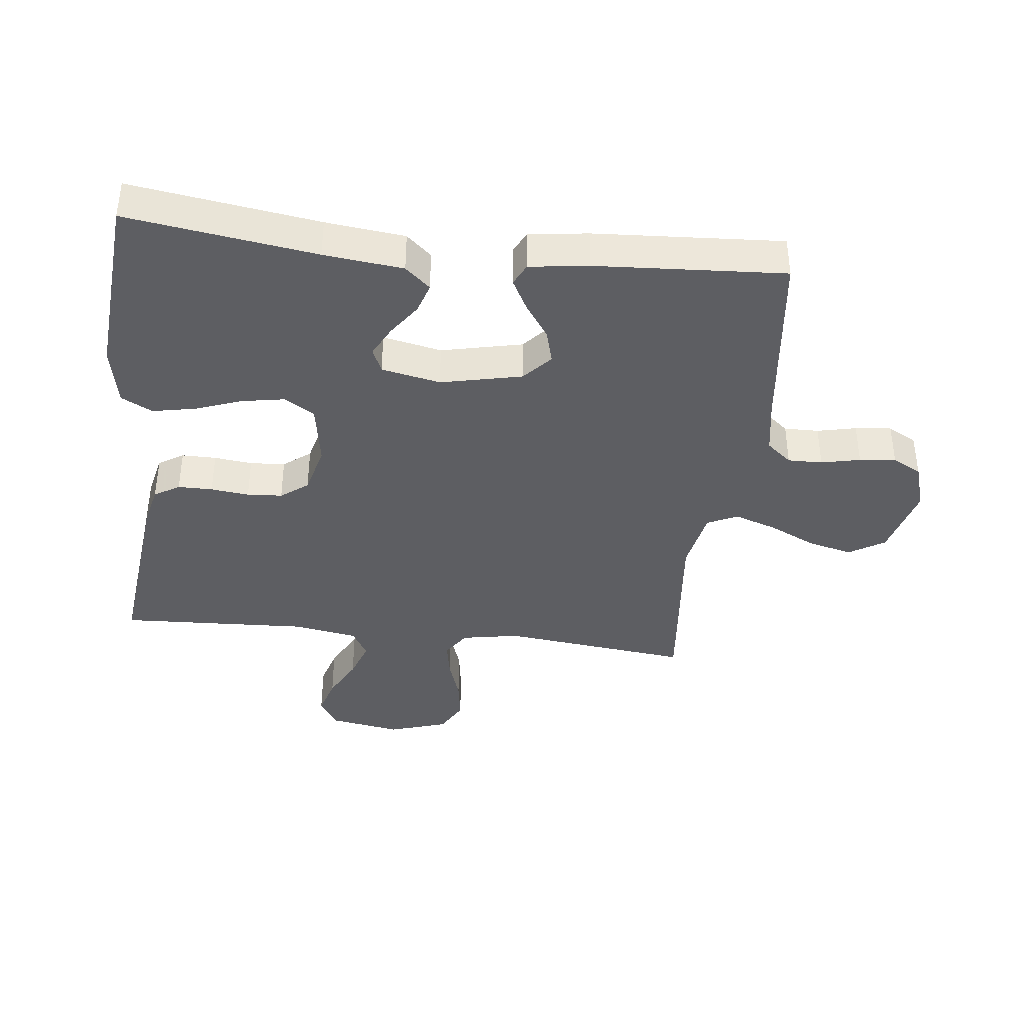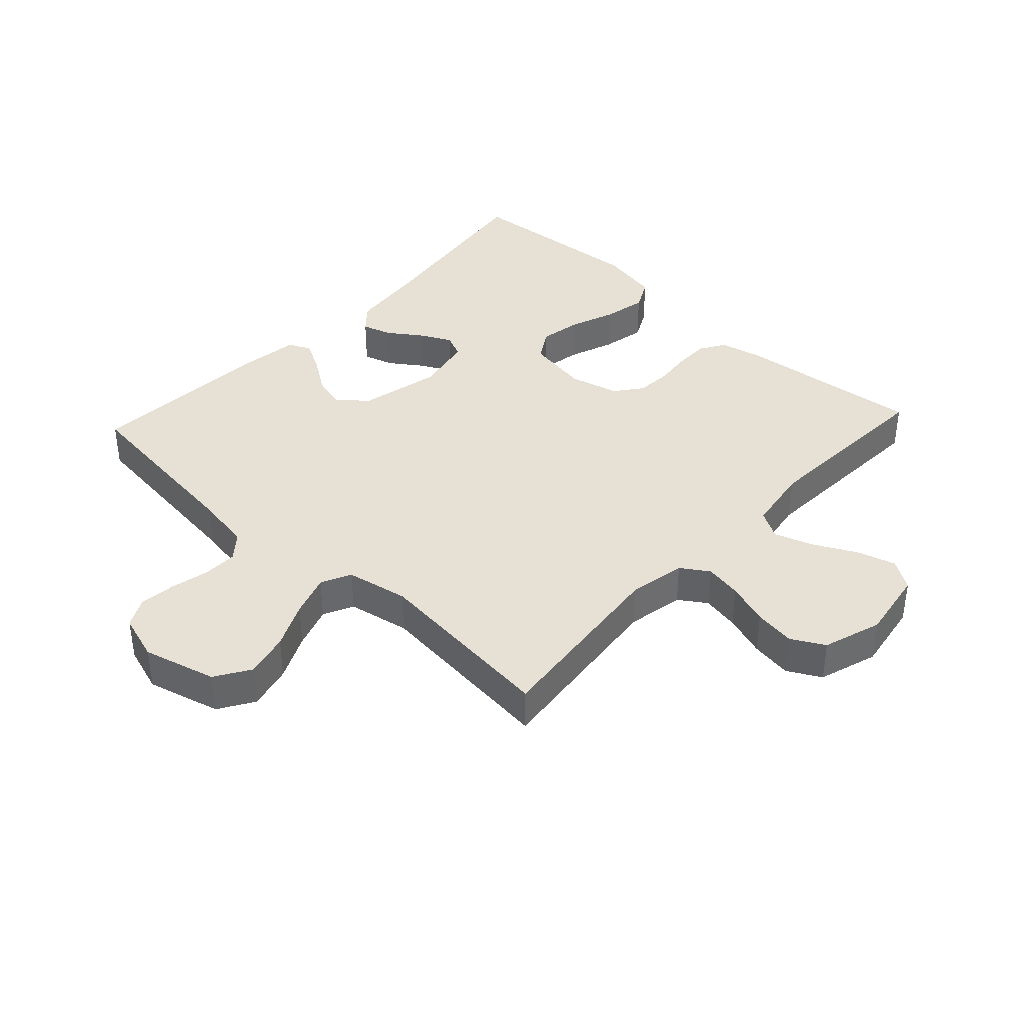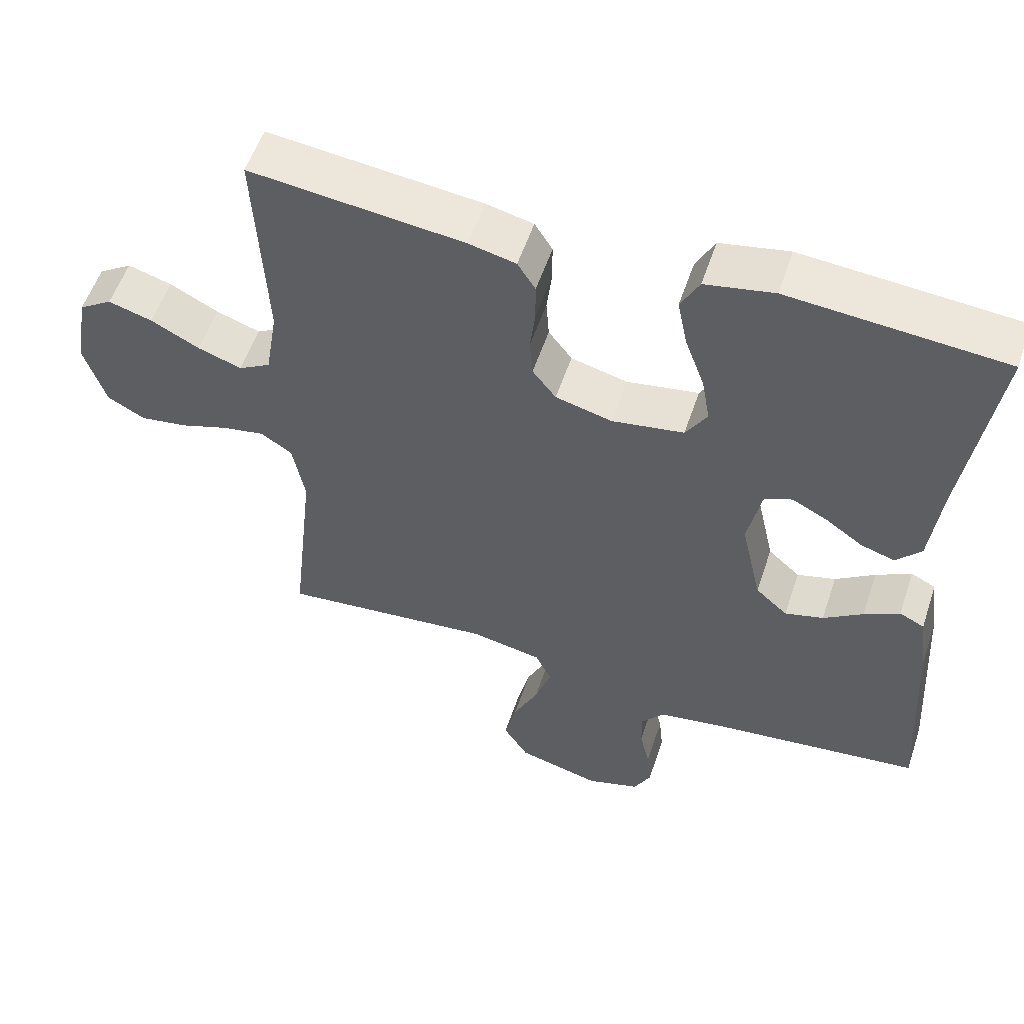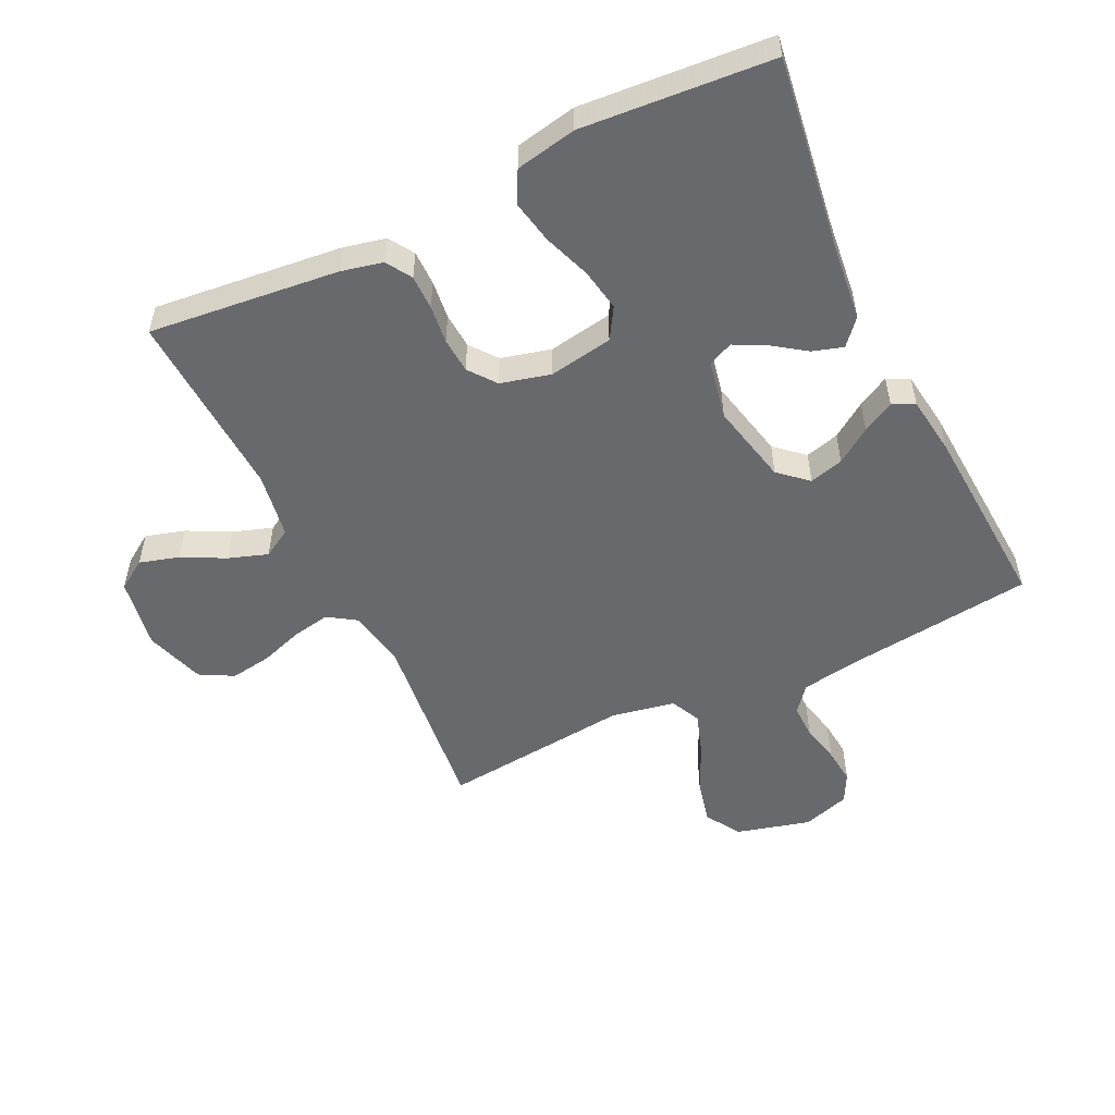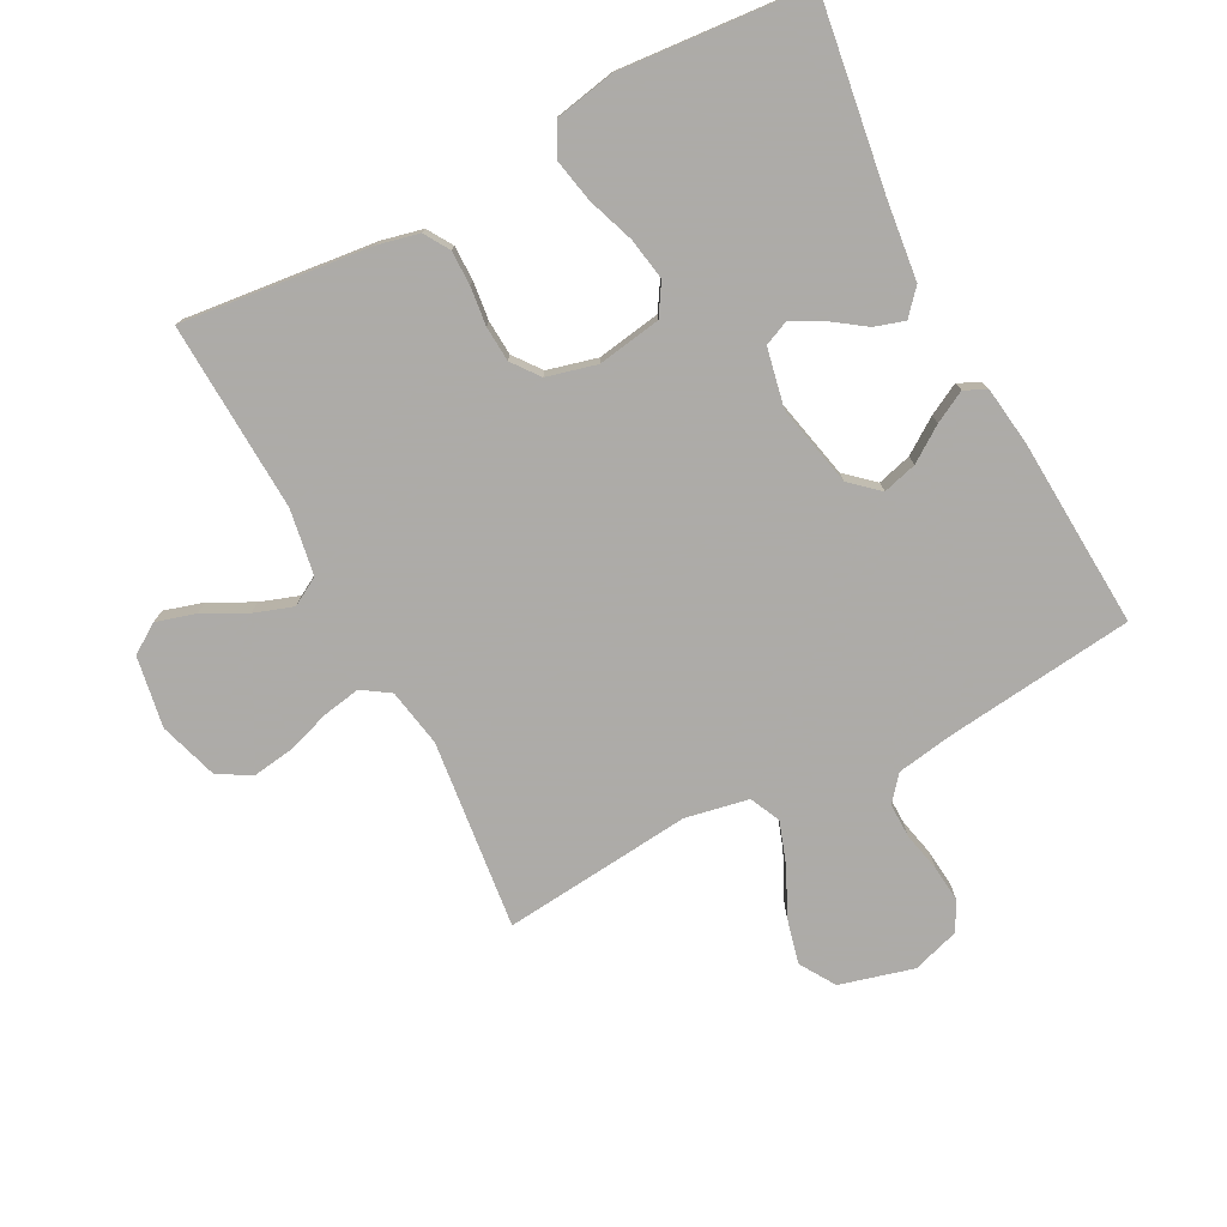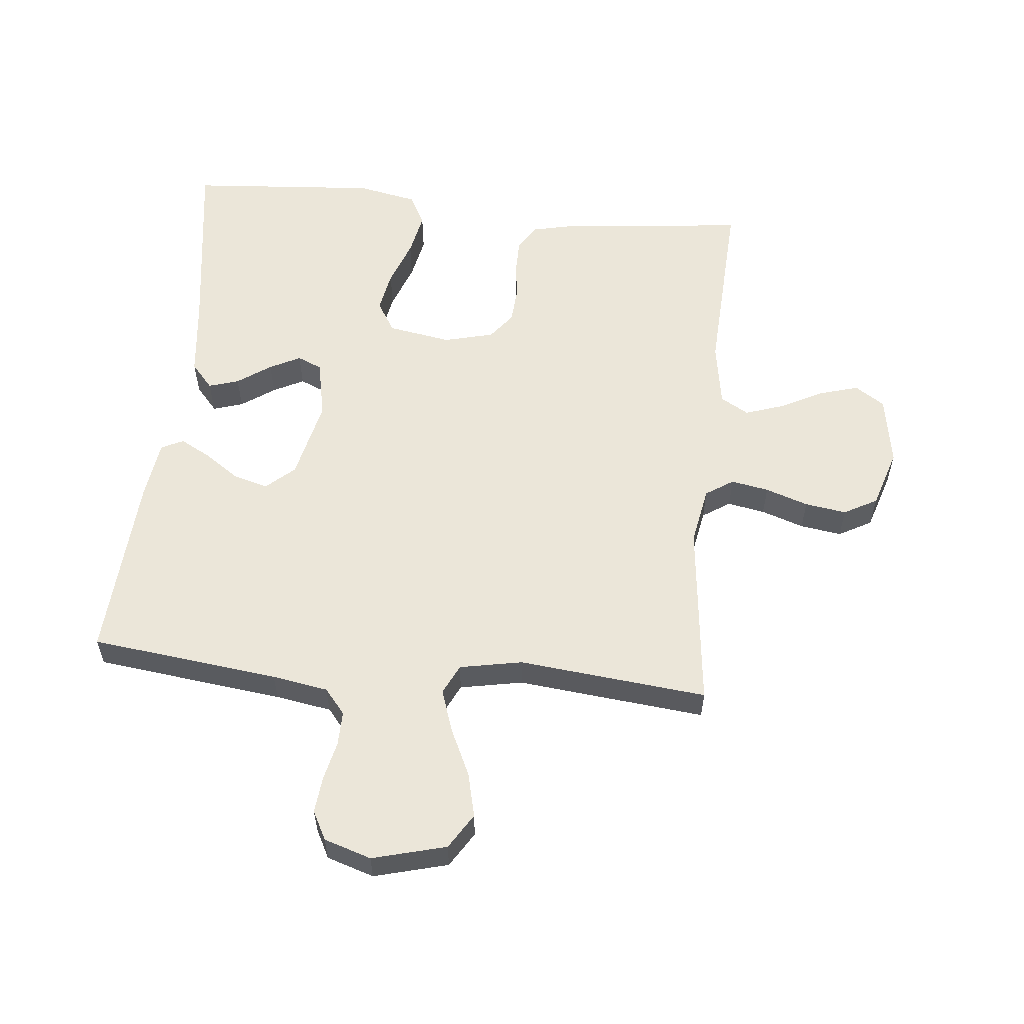
<metadata>
{"format":"obj","ext":"obj","renderer":"f3d","projection":"perspective","resolution":1024,"background":"white","views":[{"elev":-39.2,"azim":83.3,"up":"+Y"},{"elev":39.0,"azim":-137.1,"up":"+Y"},{"elev":55.5,"azim":18.5,"up":"+Z"},{"elev":-52.8,"azim":25.7,"up":"+Y"},{"elev":-76.5,"azim":27.5,"up":"+Y"},{"elev":57.1,"azim":-174.3,"up":"+Y"}]}
</metadata>
<code>
v 0.5 0.07 0.5
v 0.457 0.07 0.2
v 0.443 0.07 0.074
v 0.408 0.07 0.034
v 0.36 0.07 0.049
v 0.307 0.07 0.086
v 0.258 0.07 0.111
v 0.219 0.07 0.094
v 0.2 0.07 0
v 0.229 0.07 -0.129
v 0.274 0.07 -0.169
v 0.328 0.07 -0.154
v 0.383 0.07 -0.116
v 0.433 0.07 -0.089
v 0.468 0.07 -0.106
v 0.481 0.07 -0.2
v 0.5 0.07 -0.5
v 0.2 0.07 -0.536
v 0.111 0.07 -0.551
v 0.078 0.07 -0.591
v 0.079 0.07 -0.646
v 0.093 0.07 -0.708
v 0.099 0.07 -0.766
v 0.075 0.07 -0.812
v 0 0.07 -0.836
v -0.117 0.07 -0.805
v -0.152 0.07 -0.749
v -0.135 0.07 -0.678
v -0.1 0.07 -0.604
v -0.077 0.07 -0.536
v -0.1 0.07 -0.488
v -0.2 0.07 -0.469
v -0.5 0.07 -0.5
v -0.467 0.07 -0.2
v -0.484 0.07 -0.108
v -0.528 0.07 -0.079
v -0.588 0.07 -0.09
v -0.656 0.07 -0.113
v -0.722 0.07 -0.123
v -0.775 0.07 -0.094
v -0.805 0.07 0
v -0.786 0.07 0.113
v -0.739 0.07 0.144
v -0.677 0.07 0.126
v -0.609 0.07 0.091
v -0.547 0.07 0.07
v -0.502 0.07 0.096
v -0.485 0.07 0.2
v -0.5 0.07 0.5
v -0.2 0.07 0.468
v -0.134 0.07 0.453
v -0.109 0.07 0.413
v -0.109 0.07 0.358
v -0.116 0.07 0.297
v -0.112 0.07 0.241
v -0.079 0.07 0.198
v 0 0.07 0.178
v 0.101 0.07 0.195
v 0.131 0.07 0.244
v 0.119 0.07 0.311
v 0.092 0.07 0.385
v 0.078 0.07 0.454
v 0.104 0.07 0.504
v 0.2 0.07 0.523
v 0.5 0 0.5
v 0.457 0 0.2
v 0.443 0 0.074
v 0.408 0 0.034
v 0.36 0 0.049
v 0.307 0 0.086
v 0.258 0 0.111
v 0.219 0 0.094
v 0.2 0 0
v 0.229 0 -0.129
v 0.274 0 -0.169
v 0.328 0 -0.154
v 0.383 0 -0.116
v 0.433 0 -0.089
v 0.468 0 -0.106
v 0.481 0 -0.2
v 0.5 0 -0.5
v 0.2 0 -0.536
v 0.111 0 -0.551
v 0.078 0 -0.591
v 0.079 0 -0.646
v 0.093 0 -0.708
v 0.099 0 -0.766
v 0.075 0 -0.812
v 0 0 -0.836
v -0.117 0 -0.805
v -0.152 0 -0.749
v -0.135 0 -0.678
v -0.1 0 -0.604
v -0.077 0 -0.536
v -0.1 0 -0.488
v -0.2 0 -0.469
v -0.5 0 -0.5
v -0.467 0 -0.2
v -0.484 0 -0.108
v -0.528 0 -0.079
v -0.588 0 -0.09
v -0.656 0 -0.113
v -0.722 0 -0.123
v -0.775 0 -0.094
v -0.805 0 0
v -0.786 0 0.113
v -0.739 0 0.144
v -0.677 0 0.126
v -0.609 0 0.091
v -0.547 0 0.07
v -0.502 0 0.096
v -0.485 0 0.2
v -0.5 0 0.5
v -0.2 0 0.468
v -0.134 0 0.453
v -0.109 0 0.413
v -0.109 0 0.358
v -0.116 0 0.297
v -0.112 0 0.241
v -0.079 0 0.198
v 0 0 0.178
v 0.101 0 0.195
v 0.131 0 0.244
v 0.119 0 0.311
v 0.092 0 0.385
v 0.078 0 0.454
v 0.104 0 0.504
v 0.2 0 0.523
f 64 1 2
f 63 64 2
f 62 63 2
f 61 62 2
f 60 61 2
f 4 5 6
f 3 4 6
f 2 3 6
f 60 2 6
f 59 60 6
f 58 59 6 7
f 57 58 7 8
f 56 57 8 9
f 52 53 54
f 51 52 54
f 50 51 54
f 49 50 54
f 48 49 54
f 47 48 54 55
f 46 47 55 56
f 43 44 45
f 42 43 45
f 41 42 45
f 40 41 45
f 39 40 45
f 38 39 45
f 37 38 45
f 36 37 45 46
f 56 9 10
f 46 56 10
f 36 46 10
f 35 36 10
f 32 33 34
f 35 10 11
f 34 35 11
f 32 34 11
f 31 32 11
f 27 28 29
f 26 27 29
f 25 26 29
f 24 25 29
f 23 24 29
f 22 23 29
f 21 22 29
f 20 21 29 30
f 31 11 12
f 30 31 12
f 20 30 12
f 19 20 12
f 16 17 18
f 16 18 19
f 15 16 19
f 14 15 19
f 13 14 19
f 12 13 19
f 66 65 128
f 66 128 127
f 66 127 126
f 66 126 125
f 66 125 124
f 70 69 68
f 70 68 67
f 70 67 66
f 70 66 124
f 70 124 123
f 71 70 123 122
f 72 71 122 121
f 73 72 121 120
f 118 117 116
f 118 116 115
f 118 115 114
f 118 114 113
f 118 113 112
f 119 118 112 111
f 120 119 111 110
f 109 108 107
f 109 107 106
f 109 106 105
f 109 105 104
f 109 104 103
f 109 103 102
f 109 102 101
f 110 109 101 100
f 74 73 120
f 74 120 110
f 74 110 100
f 74 100 99
f 98 97 96
f 75 74 99
f 75 99 98
f 75 98 96
f 75 96 95
f 93 92 91
f 93 91 90
f 93 90 89
f 93 89 88
f 93 88 87
f 93 87 86
f 93 86 85
f 94 93 85 84
f 76 75 95
f 76 95 94
f 76 94 84
f 76 84 83
f 82 81 80
f 83 82 80
f 83 80 79
f 83 79 78
f 83 78 77
f 83 77 76
f 1 65 66 2
f 2 66 67 3
f 3 67 68 4
f 4 68 69 5
f 5 69 70 6
f 6 70 71 7
f 7 71 72 8
f 8 72 73 9
f 9 73 74 10
f 10 74 75 11
f 11 75 76 12
f 12 76 77 13
f 13 77 78 14
f 14 78 79 15
f 15 79 80 16
f 16 80 81 17
f 17 81 82 18
f 18 82 83 19
f 19 83 84 20
f 20 84 85 21
f 21 85 86 22
f 22 86 87 23
f 23 87 88 24
f 24 88 89 25
f 25 89 90 26
f 26 90 91 27
f 27 91 92 28
f 28 92 93 29
f 29 93 94 30
f 30 94 95 31
f 31 95 96 32
f 32 96 97 33
f 33 97 98 34
f 34 98 99 35
f 35 99 100 36
f 36 100 101 37
f 37 101 102 38
f 38 102 103 39
f 39 103 104 40
f 40 104 105 41
f 41 105 106 42
f 42 106 107 43
f 43 107 108 44
f 44 108 109 45
f 45 109 110 46
f 46 110 111 47
f 47 111 112 48
f 48 112 113 49
f 49 113 114 50
f 50 114 115 51
f 51 115 116 52
f 52 116 117 53
f 53 117 118 54
f 54 118 119 55
f 55 119 120 56
f 56 120 121 57
f 57 121 122 58
f 58 122 123 59
f 59 123 124 60
f 60 124 125 61
f 61 125 126 62
f 62 126 127 63
f 63 127 128 64
f 64 128 65 1

</code>
